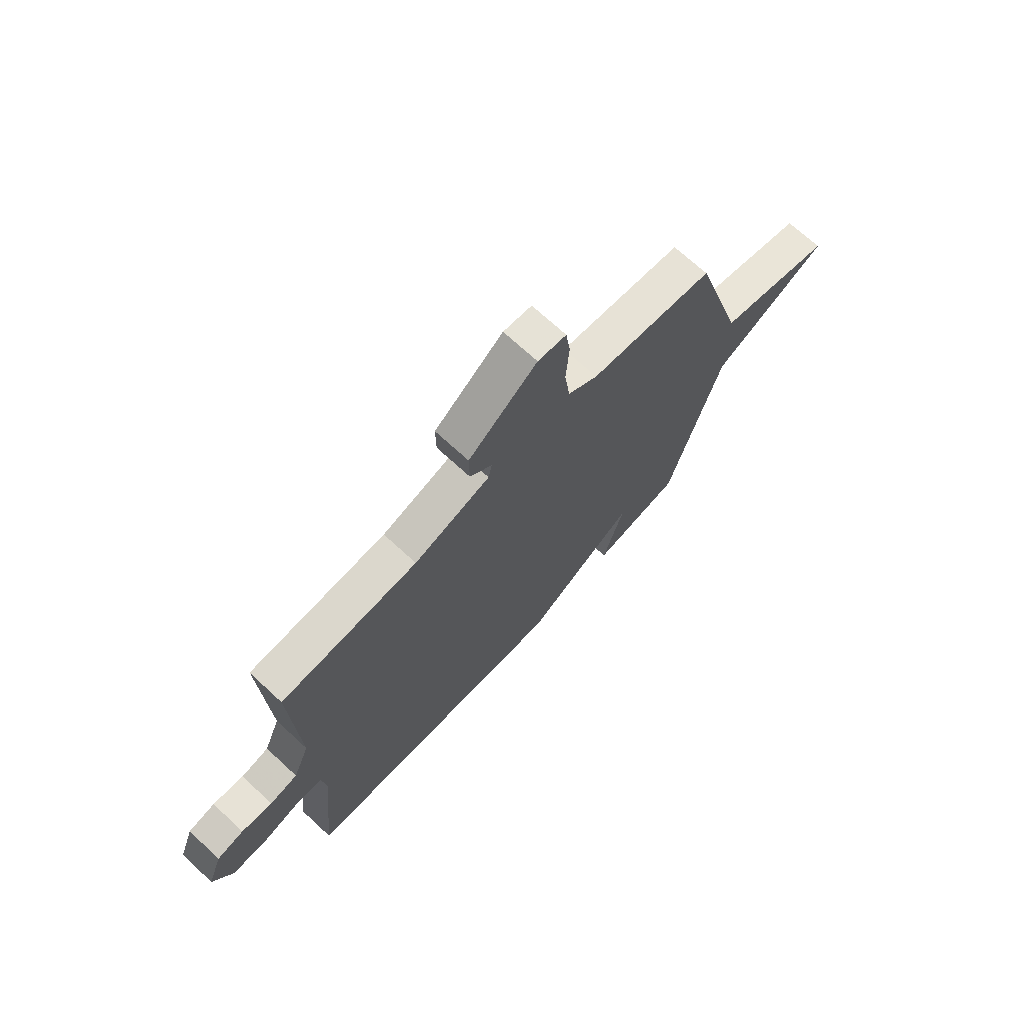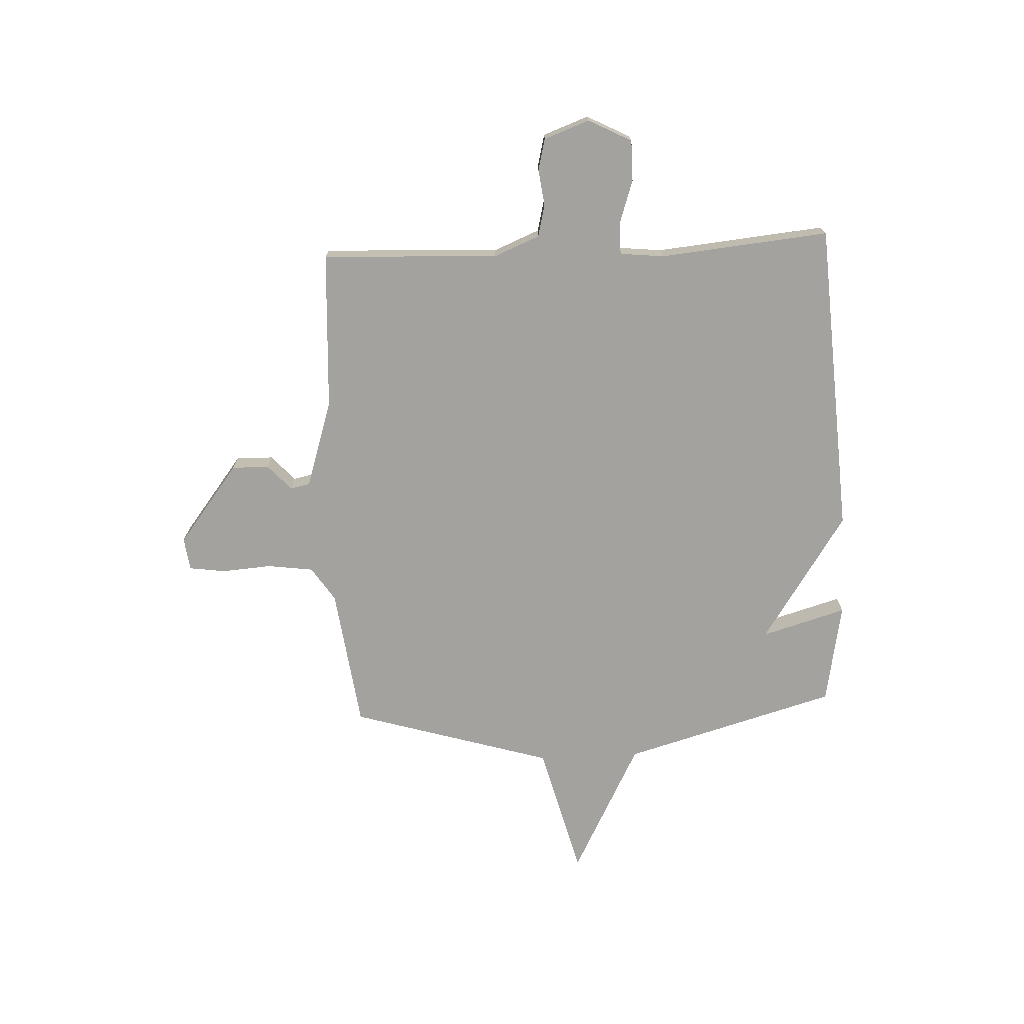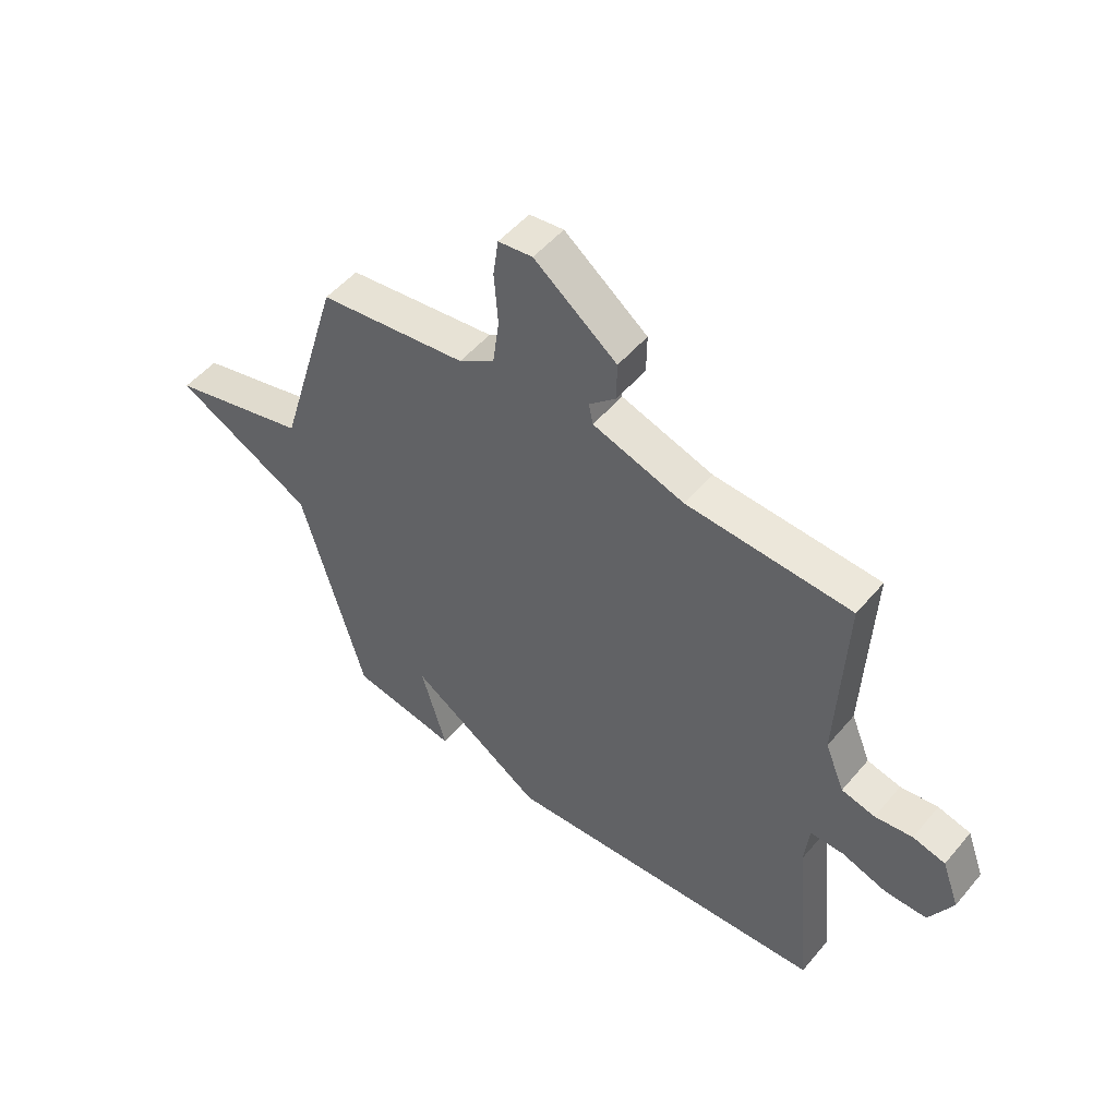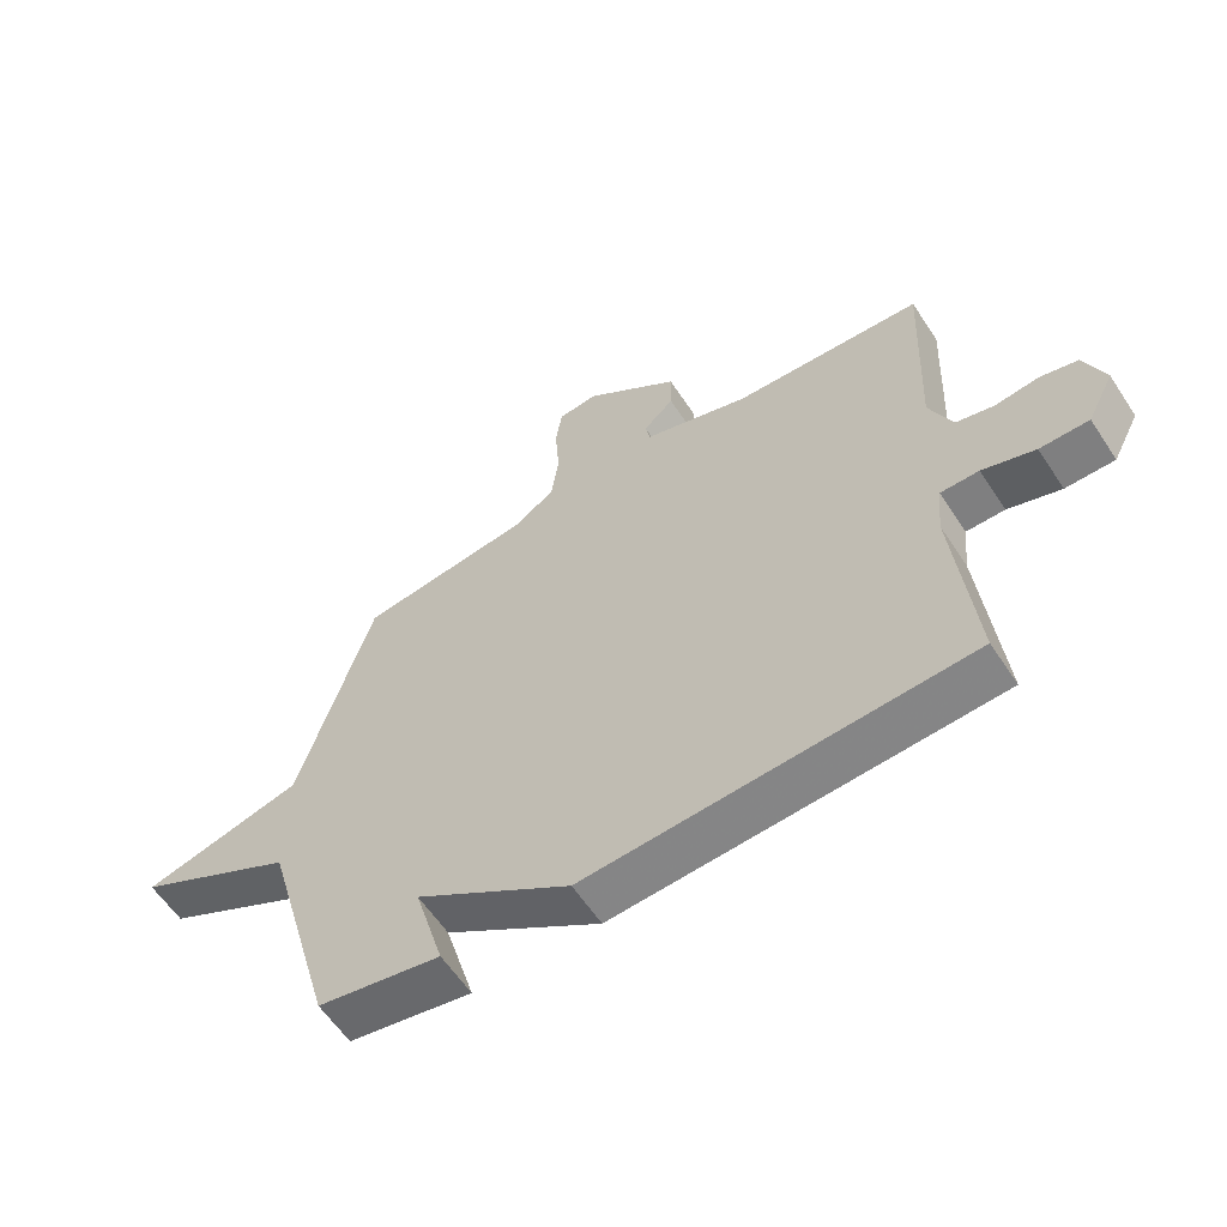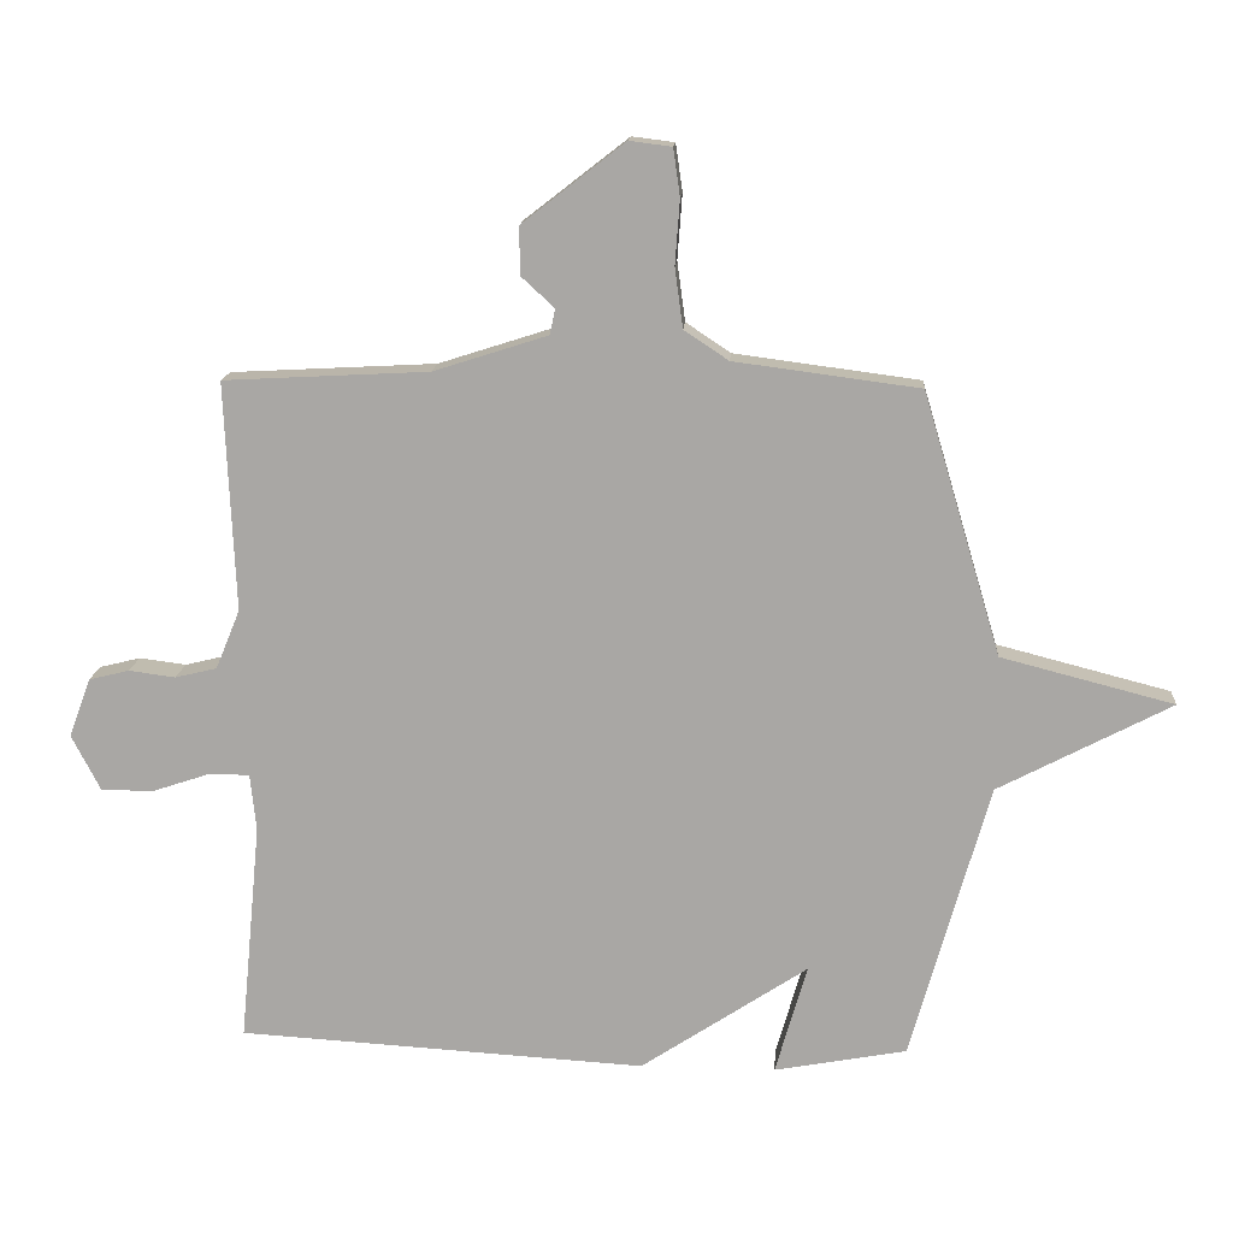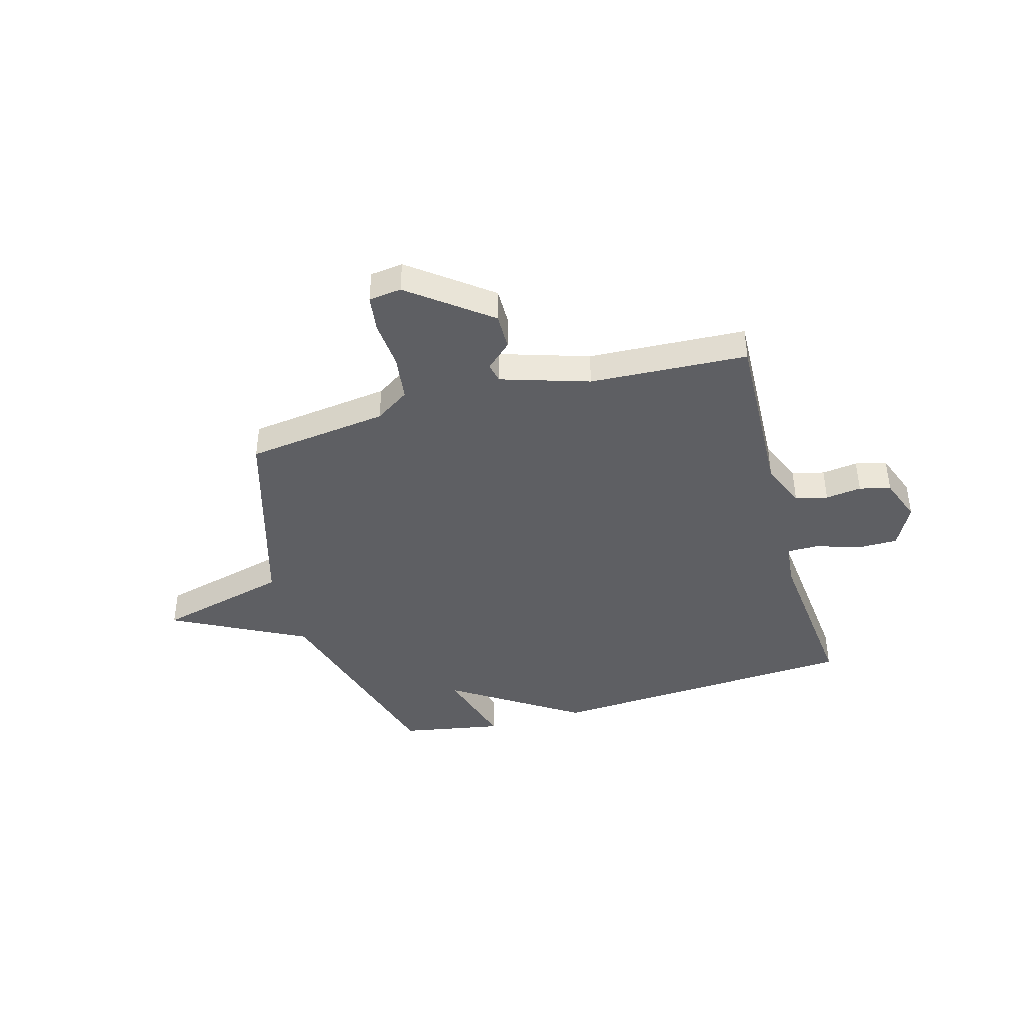
<metadata>
{"format":"obj","ext":"obj","renderer":"f3d","projection":"perspective","resolution":1024,"background":"white","views":[{"elev":70.3,"azim":132.8,"up":"+Z"},{"elev":-72.4,"azim":92.7,"up":"+Y"},{"elev":51.1,"azim":38.6,"up":"+Z"},{"elev":-59.8,"azim":33.3,"up":"+Z"},{"elev":14.5,"azim":-176.0,"up":"+Z"},{"elev":-41.4,"azim":15.8,"up":"+Y"}]}
</metadata>
<code>
v 0.5 0.07 0.5
v 0.485 0.07 0.161
v 0.521 0.07 0.073
v 0.583 0.07 0.058
v 0.652 0.07 0.067
v 0.712 0.07 0.052
v 0.744 0.07 -0.035
v 0.701 0.07 -0.118
v 0.623 0.07 -0.118
v 0.539 0.07 -0.09
v 0.478 0.07 -0.09
v 0.469 0.07 -0.174
v 0.5 0.07 -0.5
v -0.104 0.07 -0.536
v -0.351 0.07 -0.373
v -0.304 0.07 -0.536
v -0.5 0.07 -0.5
v -0.616 0.07 -0.088
v -0.872 0.07 0.046
v -0.616 0.07 0.112
v -0.5 0.07 0.5
v -0.226 0.07 0.536
v -0.16 0.07 0.58
v -0.148 0.07 0.668
v -0.155 0.07 0.764
v -0.145 0.07 0.834
v -0.082 0.07 0.842
v 0.07 0.07 0.724
v 0.069 0.07 0.653
v 0.02 0.07 0.608
v 0.028 0.07 0.57
v 0.197 0.07 0.516
v 0.5 0 0.5
v 0.485 0 0.161
v 0.521 0 0.073
v 0.583 0 0.058
v 0.652 0 0.067
v 0.712 0 0.052
v 0.744 0 -0.035
v 0.701 0 -0.118
v 0.623 0 -0.118
v 0.539 0 -0.09
v 0.478 0 -0.09
v 0.469 0 -0.174
v 0.5 0 -0.5
v -0.104 0 -0.536
v -0.351 0 -0.373
v -0.304 0 -0.536
v -0.5 0 -0.5
v -0.616 0 -0.088
v -0.872 0 0.046
v -0.616 0 0.112
v -0.5 0 0.5
v -0.226 0 0.536
v -0.16 0 0.58
v -0.148 0 0.668
v -0.155 0 0.764
v -0.145 0 0.834
v -0.082 0 0.842
v 0.07 0 0.724
v 0.069 0 0.653
v 0.02 0 0.608
v 0.028 0 0.57
v 0.197 0 0.516
f 28 29 30
f 27 28 30
f 26 27 30
f 25 26 30
f 24 25 30
f 23 24 30 31
f 22 23 31 32
f 32 1 2
f 22 32 2
f 21 22 2
f 20 21 2
f 15 16 17 18
f 14 15 18
f 13 14 18
f 12 13 18
f 19 20 2
f 18 19 2
f 12 18 2
f 11 12 2
f 8 9 10
f 7 8 10
f 6 7 10
f 5 6 10
f 4 5 10
f 3 4 10 11
f 2 3 11
f 62 61 60
f 62 60 59
f 62 59 58
f 62 58 57
f 62 57 56
f 63 62 56 55
f 64 63 55 54
f 34 33 64
f 34 64 54
f 34 54 53
f 34 53 52
f 50 49 48 47
f 50 47 46
f 50 46 45
f 50 45 44
f 34 52 51
f 34 51 50
f 34 50 44
f 34 44 43
f 42 41 40
f 42 40 39
f 42 39 38
f 42 38 37
f 42 37 36
f 43 42 36 35
f 43 35 34
f 1 33 34 2
f 2 34 35 3
f 3 35 36 4
f 4 36 37 5
f 5 37 38 6
f 6 38 39 7
f 7 39 40 8
f 8 40 41 9
f 9 41 42 10
f 10 42 43 11
f 11 43 44 12
f 12 44 45 13
f 13 45 46 14
f 14 46 47 15
f 15 47 48 16
f 16 48 49 17
f 17 49 50 18
f 18 50 51 19
f 19 51 52 20
f 20 52 53 21
f 21 53 54 22
f 22 54 55 23
f 23 55 56 24
f 24 56 57 25
f 25 57 58 26
f 26 58 59 27
f 27 59 60 28
f 28 60 61 29
f 29 61 62 30
f 30 62 63 31
f 31 63 64 32
f 32 64 33 1

</code>
